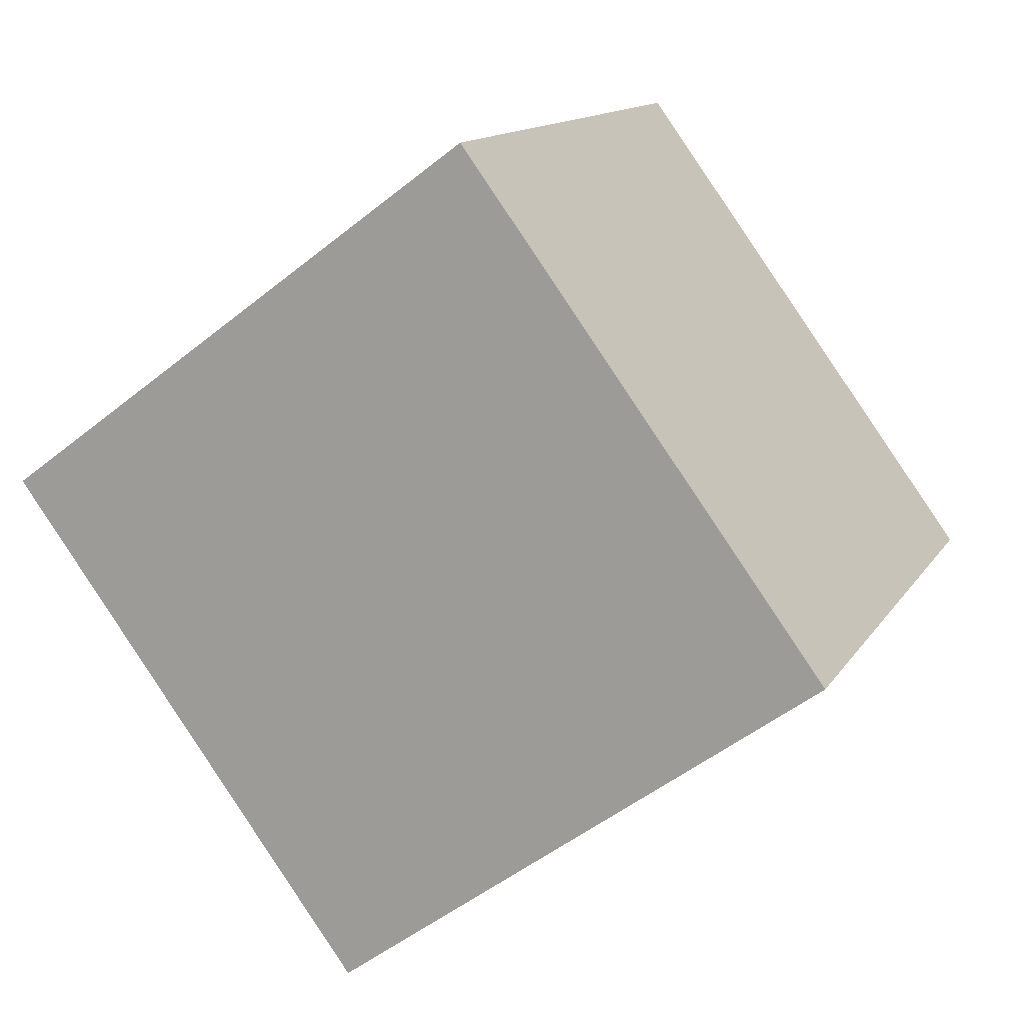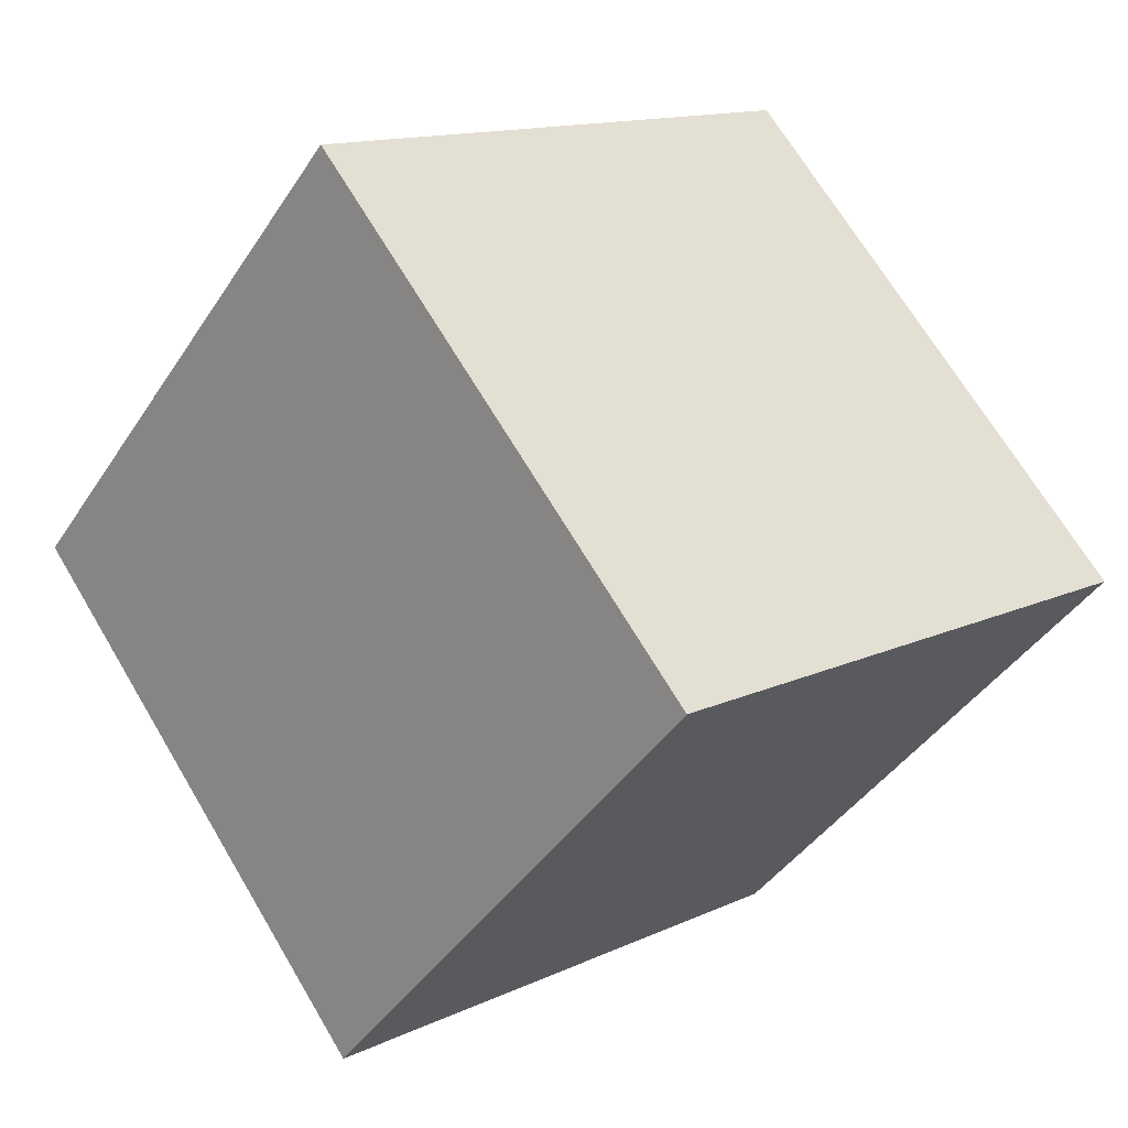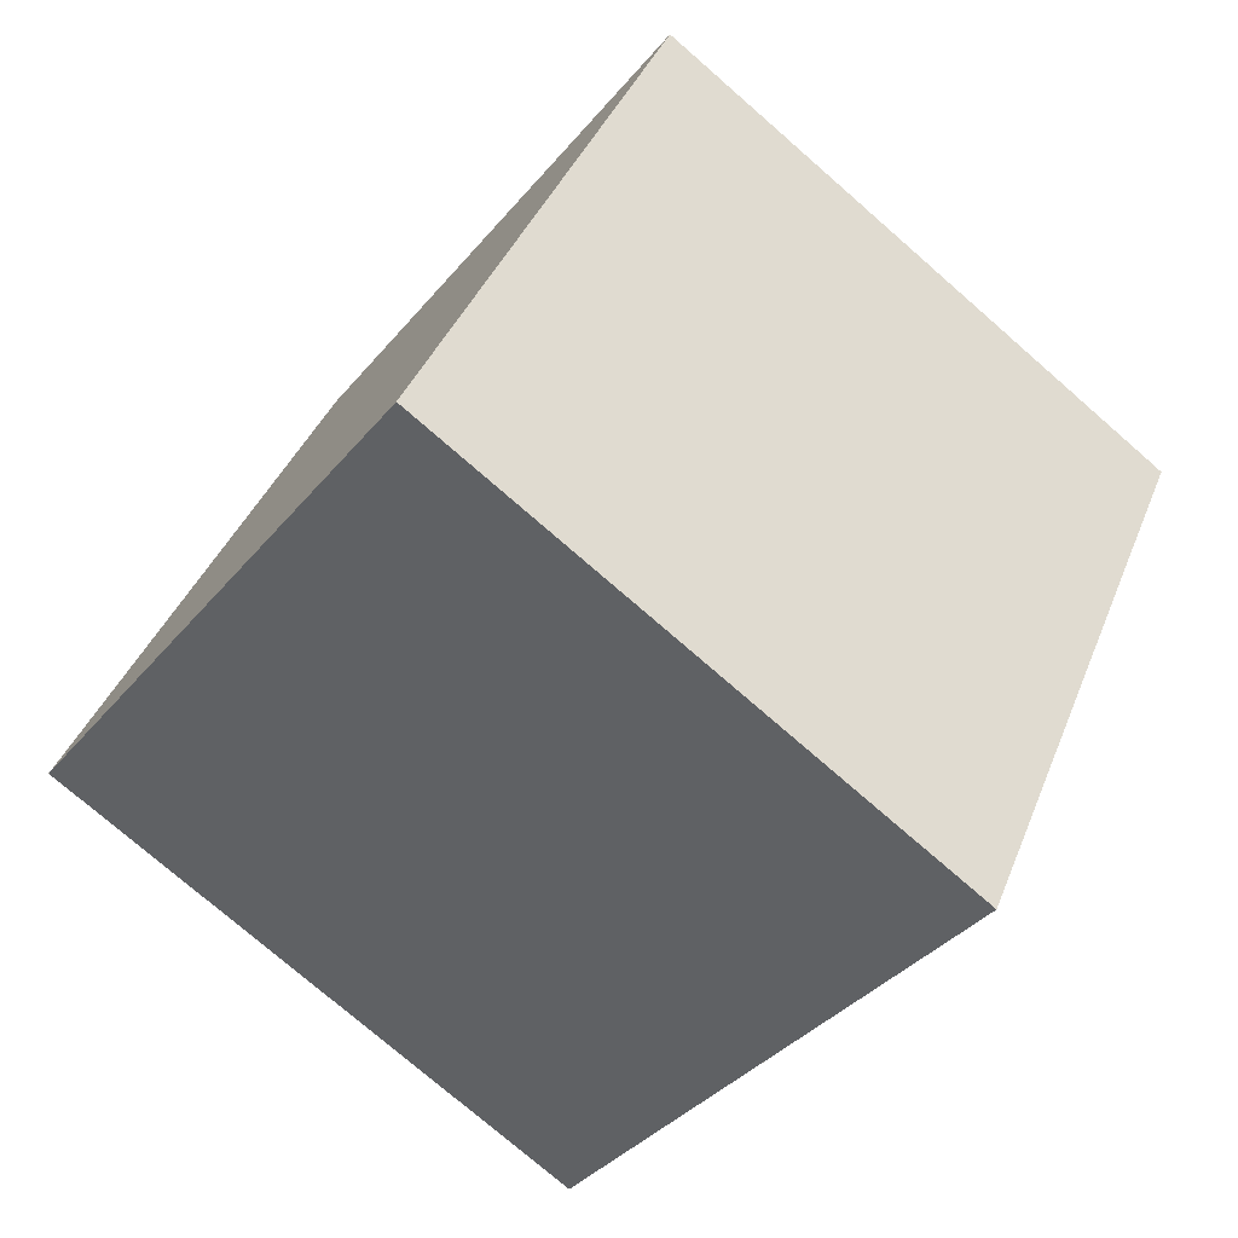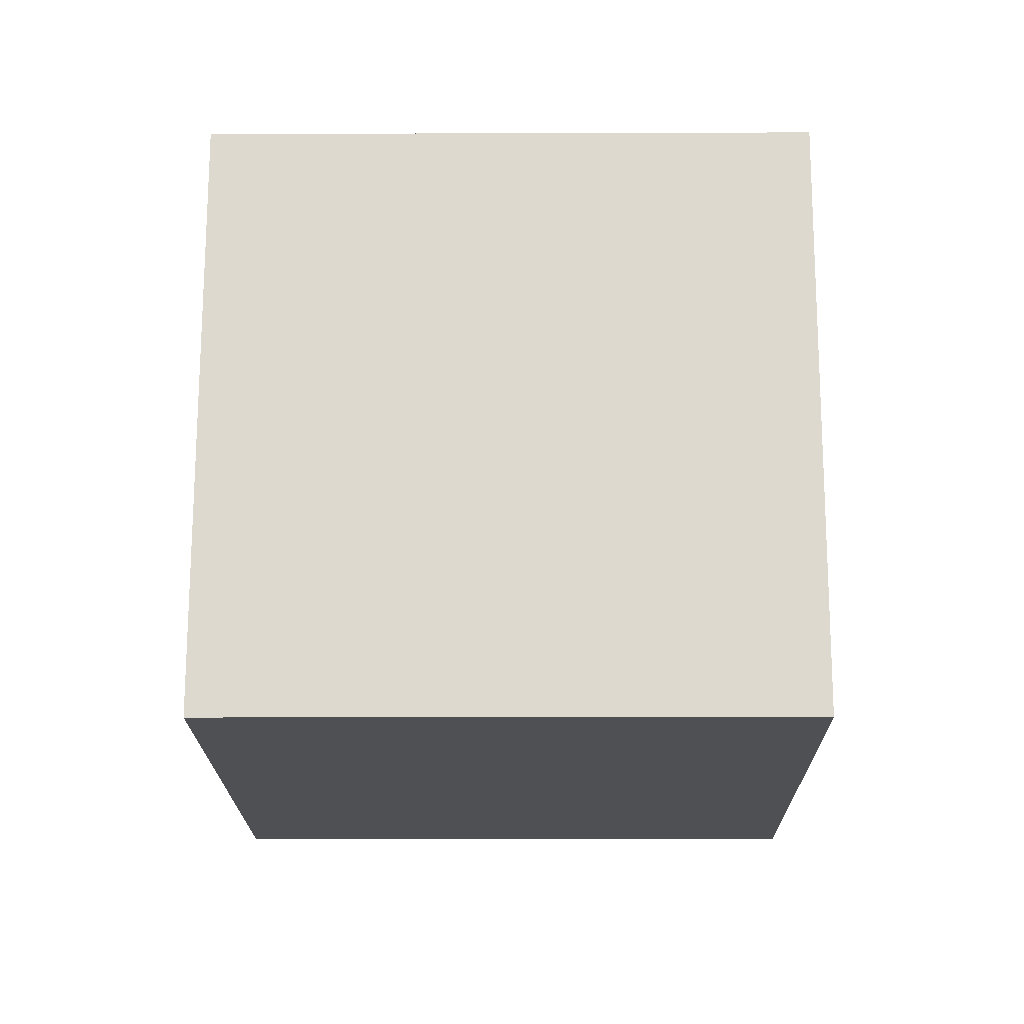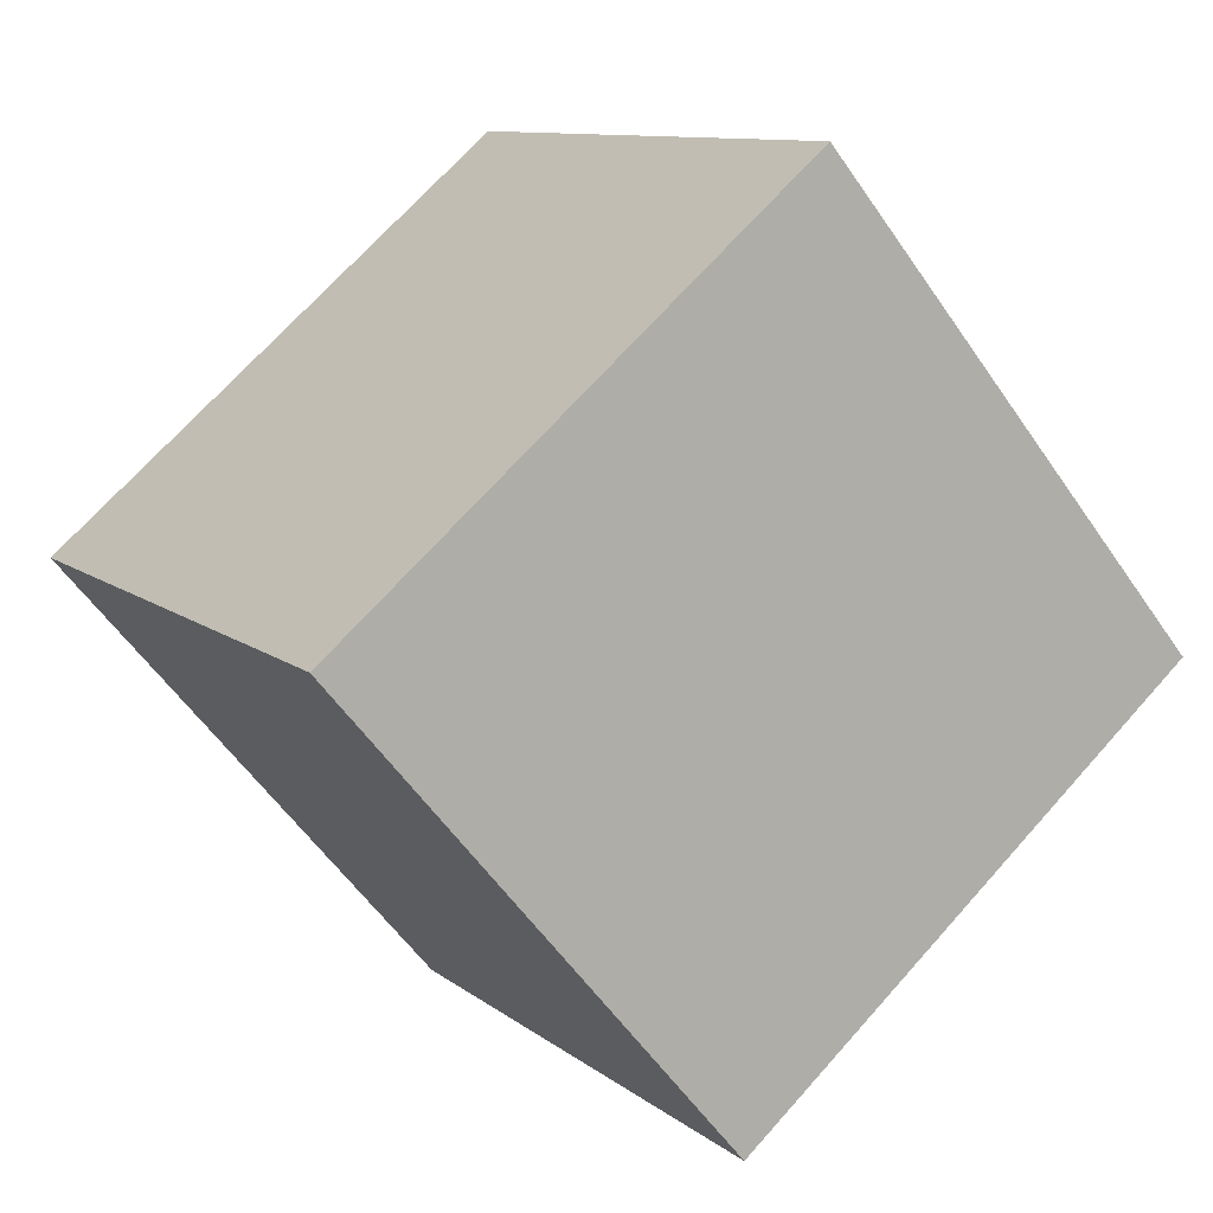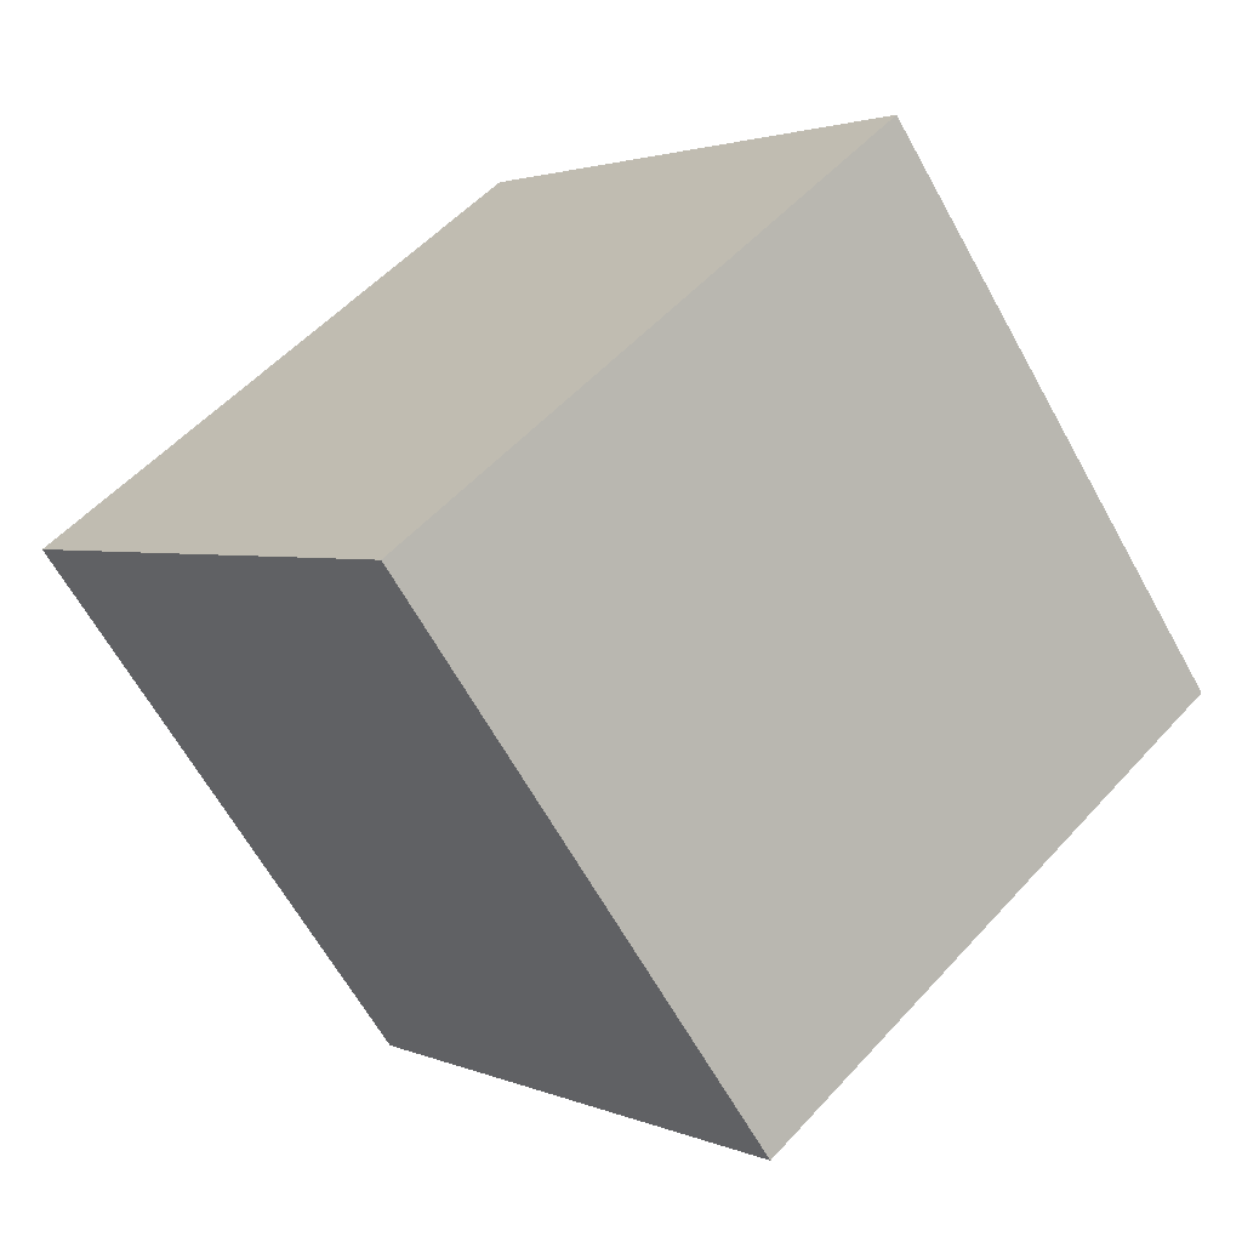
<metadata>
{"format":"obj","ext":"obj","renderer":"f3d","projection":"perspective","resolution":1024,"background":"white","views":[{"elev":13.4,"azim":-68.9,"up":"+Z"},{"elev":-41.8,"azim":-120.2,"up":"+Z"},{"elev":39.7,"azim":110.3,"up":"+Y"},{"elev":17.9,"azim":0.5,"up":"+Y"},{"elev":-57.1,"azim":-55.6,"up":"+Z"},{"elev":2.3,"azim":-124.6,"up":"+Z"}]}
</metadata>
<code>
v 0.7198 0.5532 -0.3597
v 0.7188 0.7905 -0.03762
v 0.7202 0.4685 0.1996
v 0.7198 0.5532 -0.3597
v 0.7202 0.4685 0.1996
v 0.7212 0.2312 -0.1224
v 0.3198 0.5515 -0.3597
v 0.3212 0.2295 -0.1224
v 0.3202 0.4668 0.1996
v 0.3198 0.5515 -0.3597
v 0.3202 0.4668 0.1996
v 0.3188 0.7888 -0.03762
v 0.7198 0.5532 -0.3597
v 0.3198 0.5515 -0.3597
v 0.3188 0.7888 -0.03762
v 0.7198 0.5532 -0.3597
v 0.3188 0.7888 -0.03762
v 0.7188 0.7905 -0.03762
v 0.7188 0.7905 -0.03762
v 0.3188 0.7888 -0.03762
v 0.3202 0.4668 0.1996
v 0.7188 0.7905 -0.03762
v 0.3202 0.4668 0.1996
v 0.7202 0.4685 0.1996
v 0.7202 0.4685 0.1996
v 0.3202 0.4668 0.1996
v 0.3212 0.2295 -0.1224
v 0.7202 0.4685 0.1996
v 0.3212 0.2295 -0.1224
v 0.7212 0.2312 -0.1224
v 0.3198 0.5515 -0.3597
v 0.7198 0.5532 -0.3597
v 0.7212 0.2312 -0.1224
v 0.3198 0.5515 -0.3597
v 0.7212 0.2312 -0.1224
v 0.3212 0.2295 -0.1224
f 1 2 3
f 4 5 6
f 7 8 9
f 10 11 12
f 13 14 15
f 16 17 18
f 19 20 21
f 22 23 24
f 25 26 27
f 28 29 30
f 31 32 33
f 34 35 36

</code>
